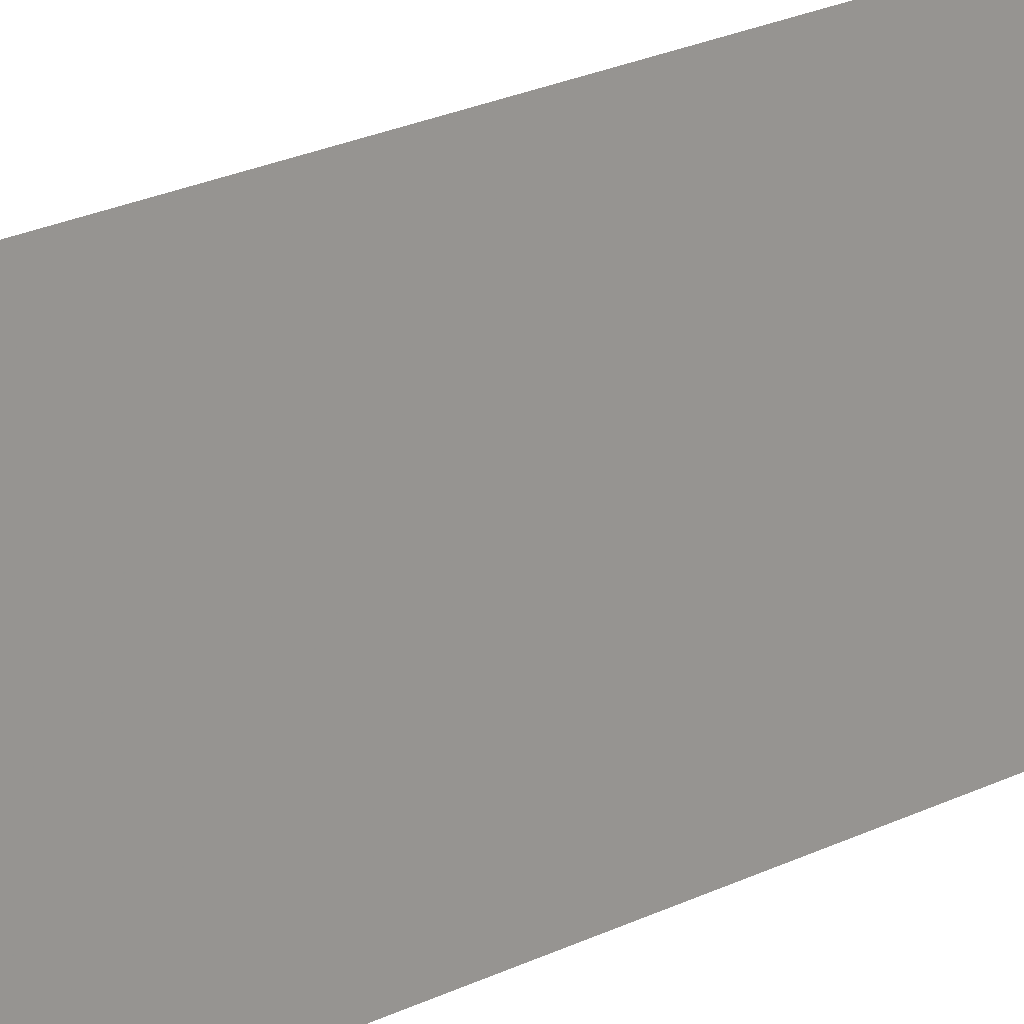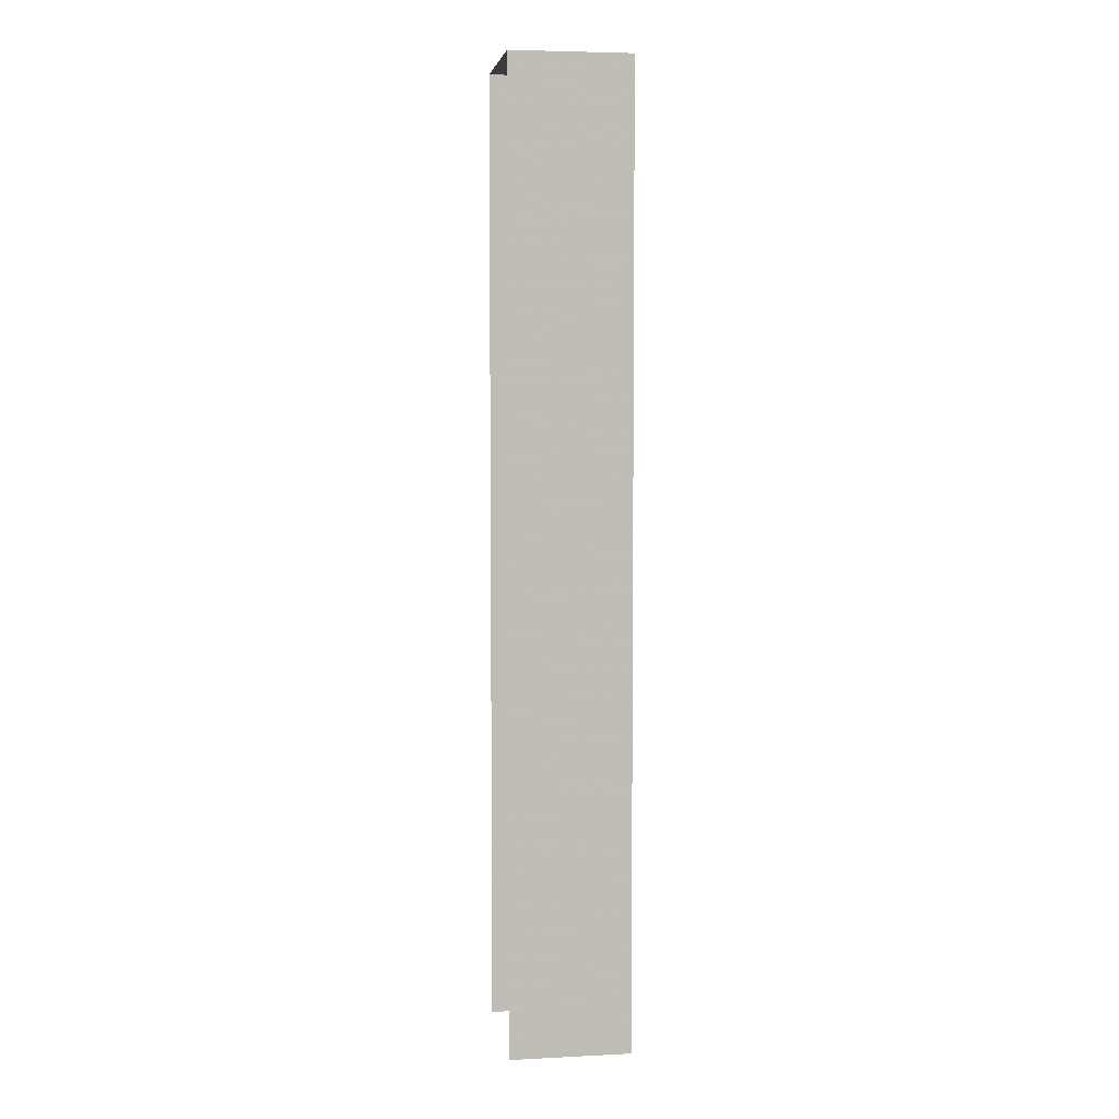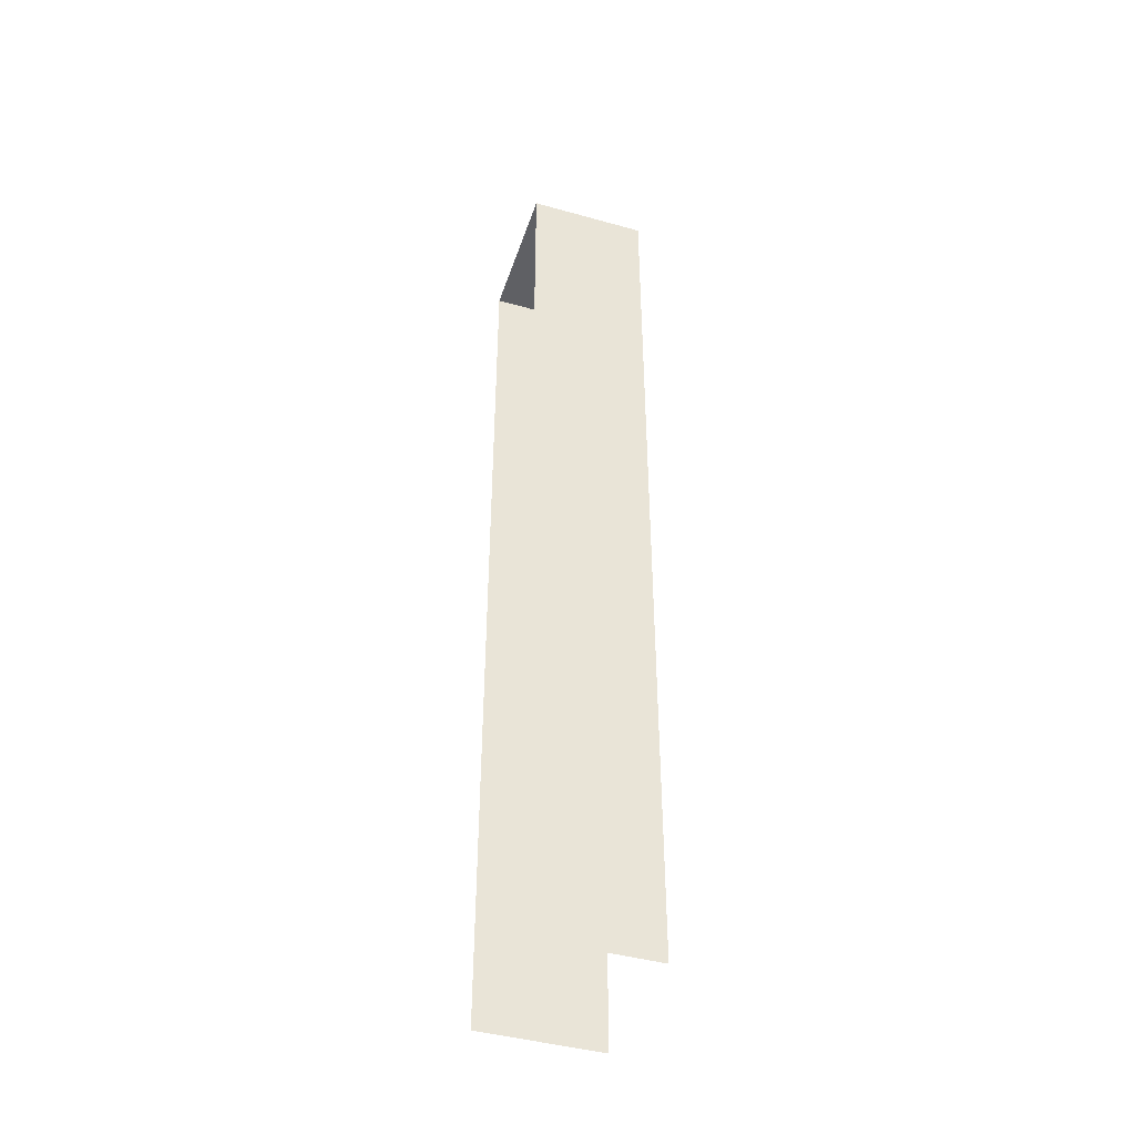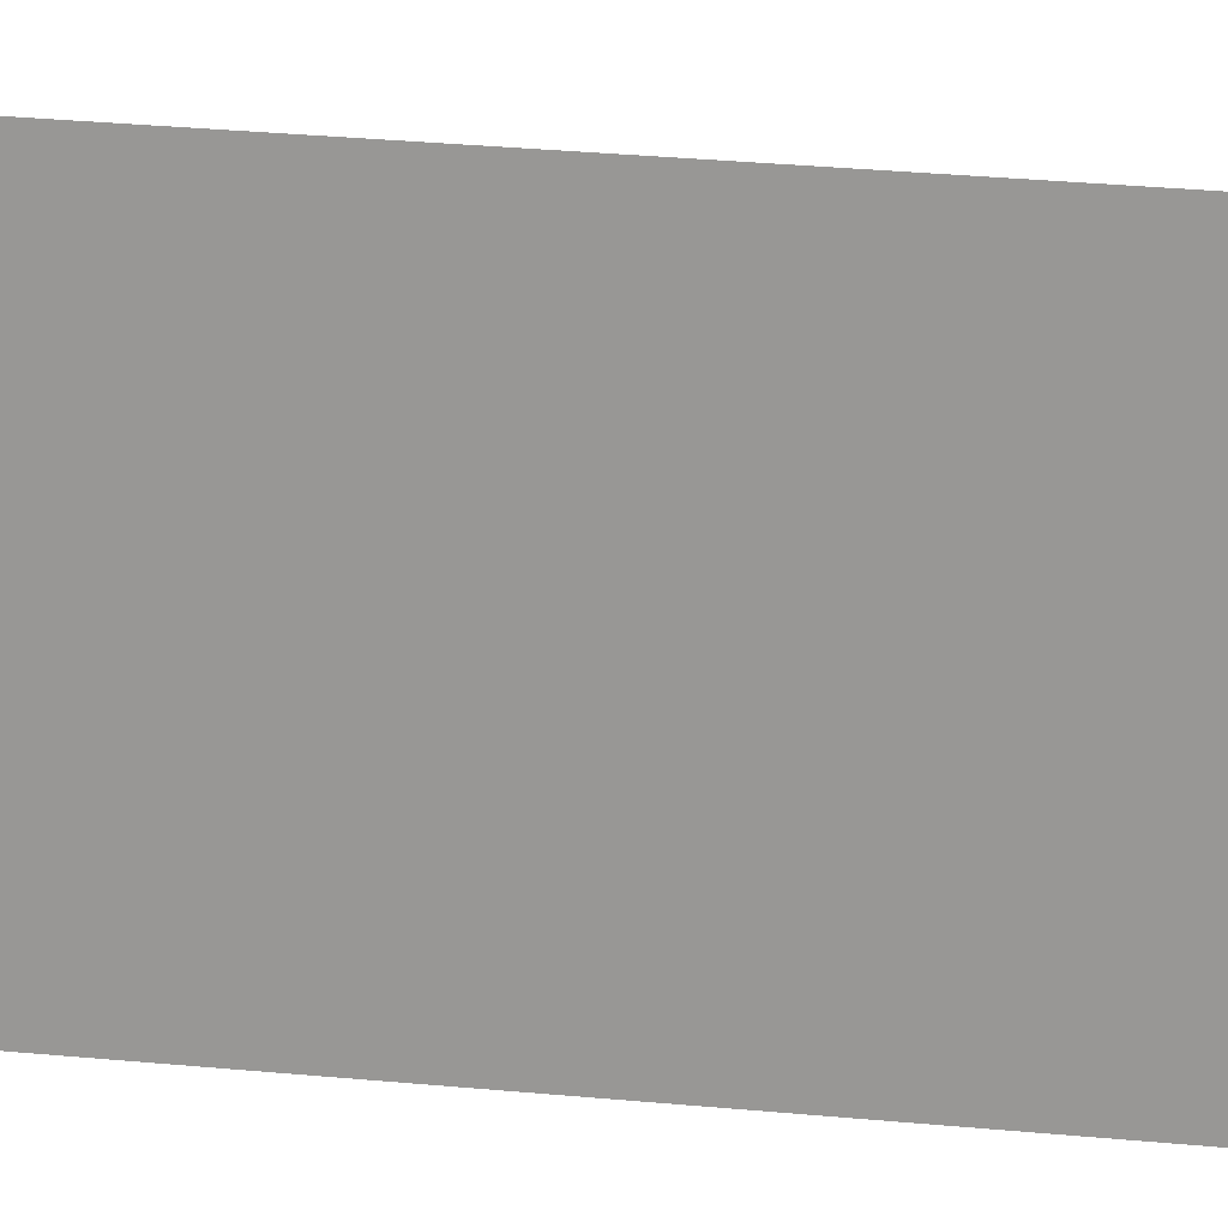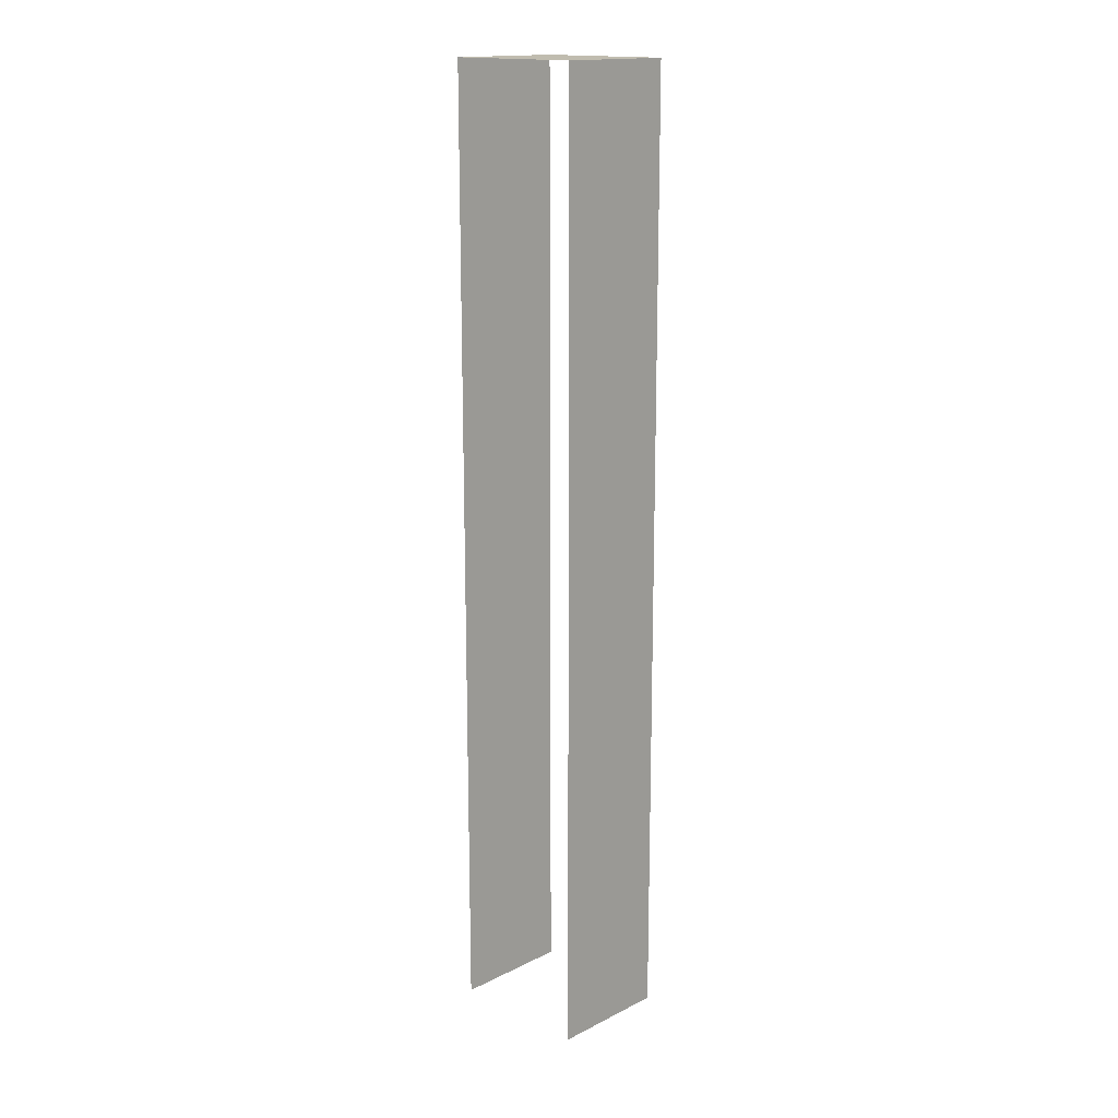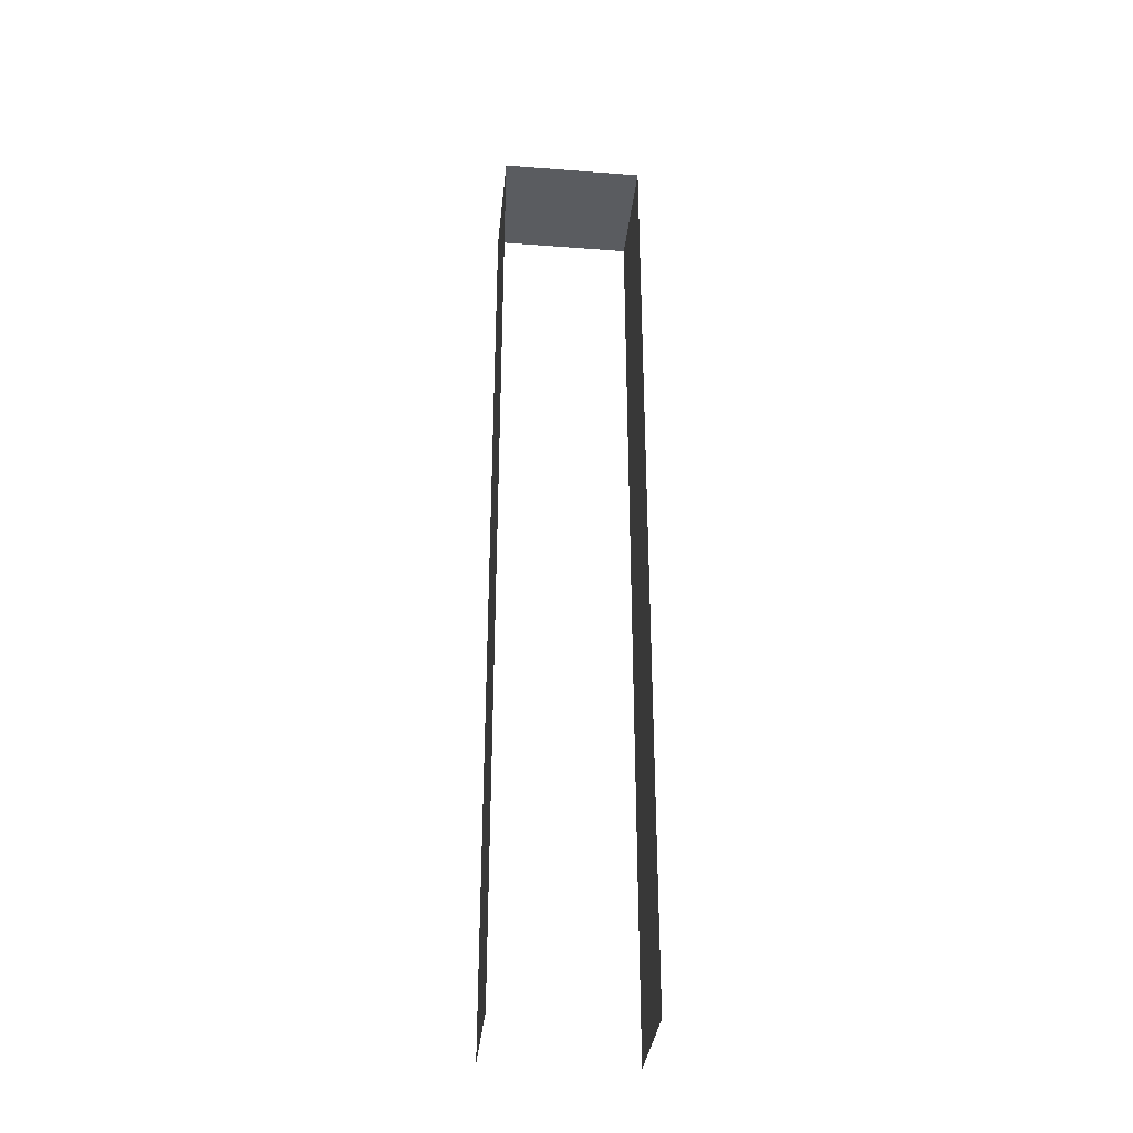
<metadata>
{"format":"obj","ext":"obj","renderer":"f3d","projection":"perspective","resolution":1024,"background":"white","views":[{"elev":16.9,"azim":41.4,"up":"+Z"},{"elev":5.3,"azim":-98.7,"up":"+Y"},{"elev":-44.0,"azim":-108.1,"up":"+Y"},{"elev":18.9,"azim":-77.8,"up":"+Z"},{"elev":16.3,"azim":44.7,"up":"+Y"},{"elev":-34.0,"azim":174.1,"up":"+Y"}]}
</metadata>
<code>
o CouplingDataProjectionMesh
v 0 0 0
v 0 0.003333 0
v 0 0.003333 0.005
v 0 0 0.005
v 0 0.006667 0
v 0 0.006667 0.005
v 0 0.01 0
v 0 0.01 0.005
v 0 0.01333 0
v 0 0.01333 0.005
v 0 0.01667 0
v 0 0.01667 0.005
v 0 0.02 0
v 0 0.02 0.005
v 0 0.02333 0
v 0 0.02333 0.005
v 0 0.02667 0
v 0 0.02667 0.005
v 0 0.03 0
v 0 0.03 0.005
v 0 0.03333 0
v 0 0.03333 0.005
v 0 0.03667 0
v 0 0.03667 0.005
v 0 0.04 0
v 0 0.04 0.005
v 0 0.04333 0
v 0 0.04333 0.005
v 0 0.04667 0
v 0 0.04667 0.005
v 0 0.05 0
v 0 0.05 0.005
v 0 0.05333 0
v 0 0.05333 0.005
v 0 0.05667 0
v 0 0.05667 0.005
v 0 0.06 0
v 0 0.06 0.005
v 0 0.06333 0
v 0 0.06333 0.005
v 0 0.06667 0
v 0 0.06667 0.005
v 0 0.07 0
v 0 0.07 0.005
v 0 0.07333 0
v 0 0.07333 0.005
v 0 0.07667 0
v 0 0.07667 0.005
v 0 0.08 0
v 0 0.08 0.005
v 0 0.003333 0.01
v 0 0 0.01
v 0 0.006667 0.01
v 0 0.01 0.01
v 0 0.01333 0.01
v 0 0.01667 0.01
v 0 0.02 0.01
v 0 0.02333 0.01
v 0 0.02667 0.01
v 0 0.03 0.01
v 0 0.03333 0.01
v 0 0.03667 0.01
v 0 0.04 0.01
v 0 0.04333 0.01
v 0 0.04667 0.01
v 0 0.05 0.01
v 0 0.05333 0.01
v 0 0.05667 0.01
v 0 0.06 0.01
v 0 0.06333 0.01
v 0 0.06667 0.01
v 0 0.07 0.01
v 0 0.07333 0.01
v 0 0.07667 0.01
v 0 0.08 0.01
v 0.003 0.08 0
v 0.003 0.08 0.005
v 0.003 0.08 0.01
v 0.006 0.08 0
v 0.006 0.08 0.005
v 0.006 0.08 0.01
v 0.009 0.08 0
v 0.009 0.08 0.005
v 0.009 0.08 0.01
v 0.012 0.08 0
v 0.012 0.08 0.005
v 0.012 0.08 0.01
v 0.012 0 0
v 0.012 0 0.005
v 0.012 0.003333 0.005
v 0.012 0.003333 0
v 0.012 0.006667 0.005
v 0.012 0.006667 0
v 0.012 0.01 0.005
v 0.012 0.01 0
v 0.012 0.01333 0.005
v 0.012 0.01333 0
v 0.012 0.01667 0.005
v 0.012 0.01667 0
v 0.012 0.02 0.005
v 0.012 0.02 0
v 0.012 0.02333 0.005
v 0.012 0.02333 0
v 0.012 0.02667 0.005
v 0.012 0.02667 0
v 0.012 0.03 0.005
v 0.012 0.03 0
v 0.012 0.03333 0.005
v 0.012 0.03333 0
v 0.012 0.03667 0.005
v 0.012 0.03667 0
v 0.012 0.04 0.005
v 0.012 0.04 0
v 0.012 0.04333 0.005
v 0.012 0.04333 0
v 0.012 0.04667 0.005
v 0.012 0.04667 0
v 0.012 0.05 0.005
v 0.012 0.05 0
v 0.012 0.05333 0.005
v 0.012 0.05333 0
v 0.012 0.05667 0.005
v 0.012 0.05667 0
v 0.012 0.06 0.005
v 0.012 0.06 0
v 0.012 0.06333 0.005
v 0.012 0.06333 0
v 0.012 0.06667 0.005
v 0.012 0.06667 0
v 0.012 0.07 0.005
v 0.012 0.07 0
v 0.012 0.07333 0.005
v 0.012 0.07333 0
v 0.012 0.07667 0.005
v 0.012 0.07667 0
v 0.012 0 0.01
v 0.012 0.003333 0.01
v 0.012 0.006667 0.01
v 0.012 0.01 0.01
v 0.012 0.01333 0.01
v 0.012 0.01667 0.01
v 0.012 0.02 0.01
v 0.012 0.02333 0.01
v 0.012 0.02667 0.01
v 0.012 0.03 0.01
v 0.012 0.03333 0.01
v 0.012 0.03667 0.01
v 0.012 0.04 0.01
v 0.012 0.04333 0.01
v 0.012 0.04667 0.01
v 0.012 0.05 0.01
v 0.012 0.05333 0.01
v 0.012 0.05667 0.01
v 0.012 0.06 0.01
v 0.012 0.06333 0.01
v 0.012 0.06667 0.01
v 0.012 0.07 0.01
v 0.012 0.07333 0.01
v 0.012 0.07667 0.01
g interface
f 1 2 3 4
f 2 5 6 3
f 5 7 8 6
f 7 9 10 8
f 9 11 12 10
f 11 13 14 12
f 13 15 16 14
f 15 17 18 16
f 17 19 20 18
f 19 21 22 20
f 21 23 24 22
f 23 25 26 24
f 25 27 28 26
f 27 29 30 28
f 29 31 32 30
f 31 33 34 32
f 33 35 36 34
f 35 37 38 36
f 37 39 40 38
f 39 41 42 40
f 41 43 44 42
f 43 45 46 44
f 45 47 48 46
f 47 49 50 48
f 4 3 51 52
f 3 6 53 51
f 6 8 54 53
f 8 10 55 54
f 10 12 56 55
f 12 14 57 56
f 14 16 58 57
f 16 18 59 58
f 18 20 60 59
f 20 22 61 60
f 22 24 62 61
f 24 26 63 62
f 26 28 64 63
f 28 30 65 64
f 30 32 66 65
f 32 34 67 66
f 34 36 68 67
f 36 38 69 68
f 38 40 70 69
f 40 42 71 70
f 42 44 72 71
f 44 46 73 72
f 46 48 74 73
f 48 50 75 74
f 49 76 77 50
f 50 77 78 75
f 76 79 80 77
f 77 80 81 78
f 79 82 83 80
f 80 83 84 81
f 82 85 86 83
f 83 86 87 84
f 88 89 90 91
f 91 90 92 93
f 93 92 94 95
f 95 94 96 97
f 97 96 98 99
f 99 98 100 101
f 101 100 102 103
f 103 102 104 105
f 105 104 106 107
f 107 106 108 109
f 109 108 110 111
f 111 110 112 113
f 113 112 114 115
f 115 114 116 117
f 117 116 118 119
f 119 118 120 121
f 121 120 122 123
f 123 122 124 125
f 125 124 126 127
f 127 126 128 129
f 129 128 130 131
f 131 130 132 133
f 133 132 134 135
f 135 134 86 85
f 89 136 137 90
f 90 137 138 92
f 92 138 139 94
f 94 139 140 96
f 96 140 141 98
f 98 141 142 100
f 100 142 143 102
f 102 143 144 104
f 104 144 145 106
f 106 145 146 108
f 108 146 147 110
f 110 147 148 112
f 112 148 149 114
f 114 149 150 116
f 116 150 151 118
f 118 151 152 120
f 120 152 153 122
f 122 153 154 124
f 124 154 155 126
f 126 155 156 128
f 128 156 157 130
f 130 157 158 132
f 132 158 159 134
f 134 159 87 86

</code>
